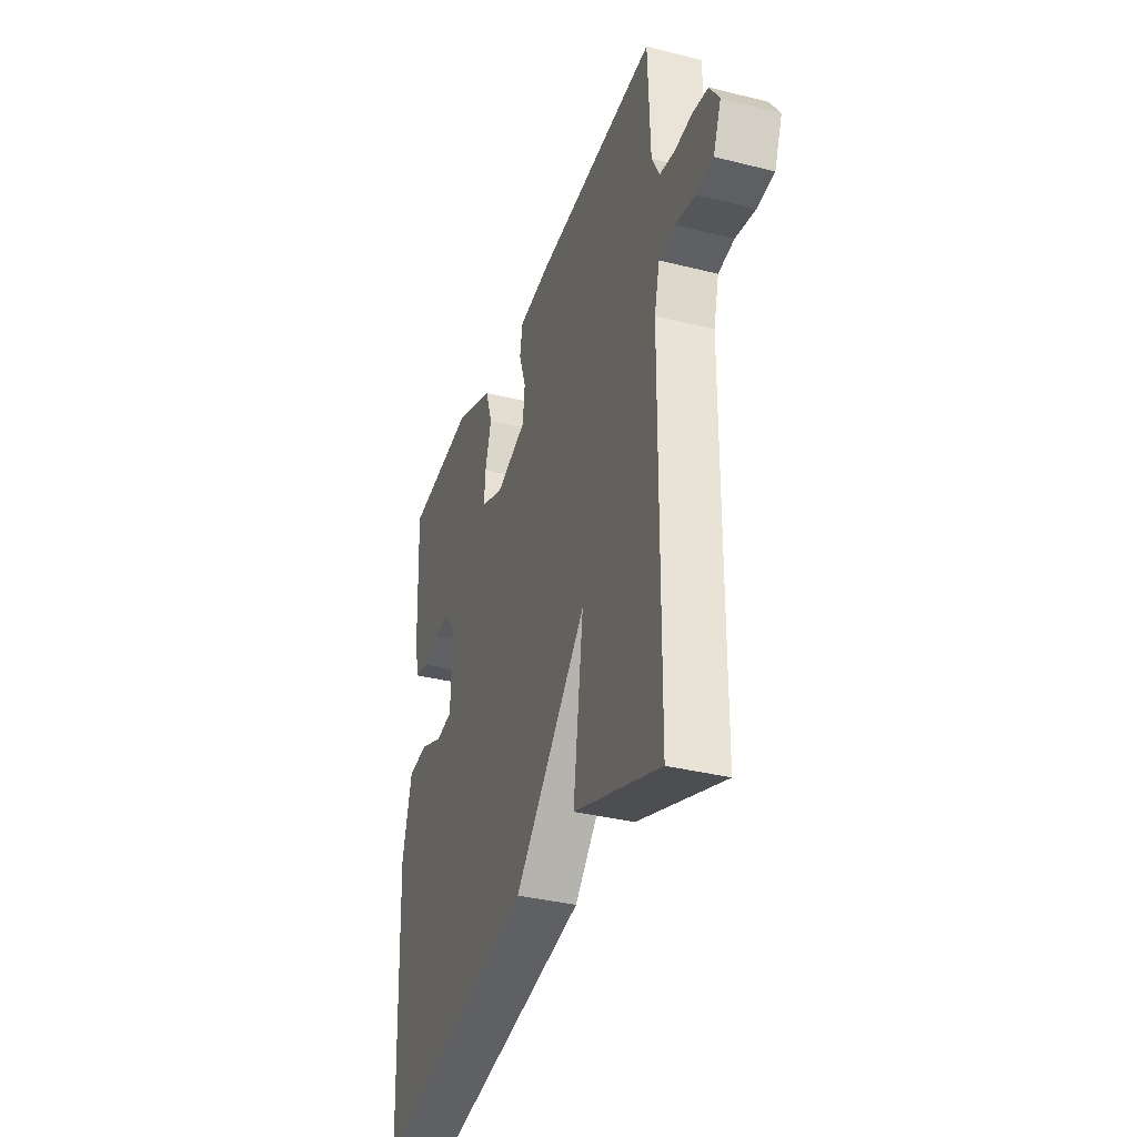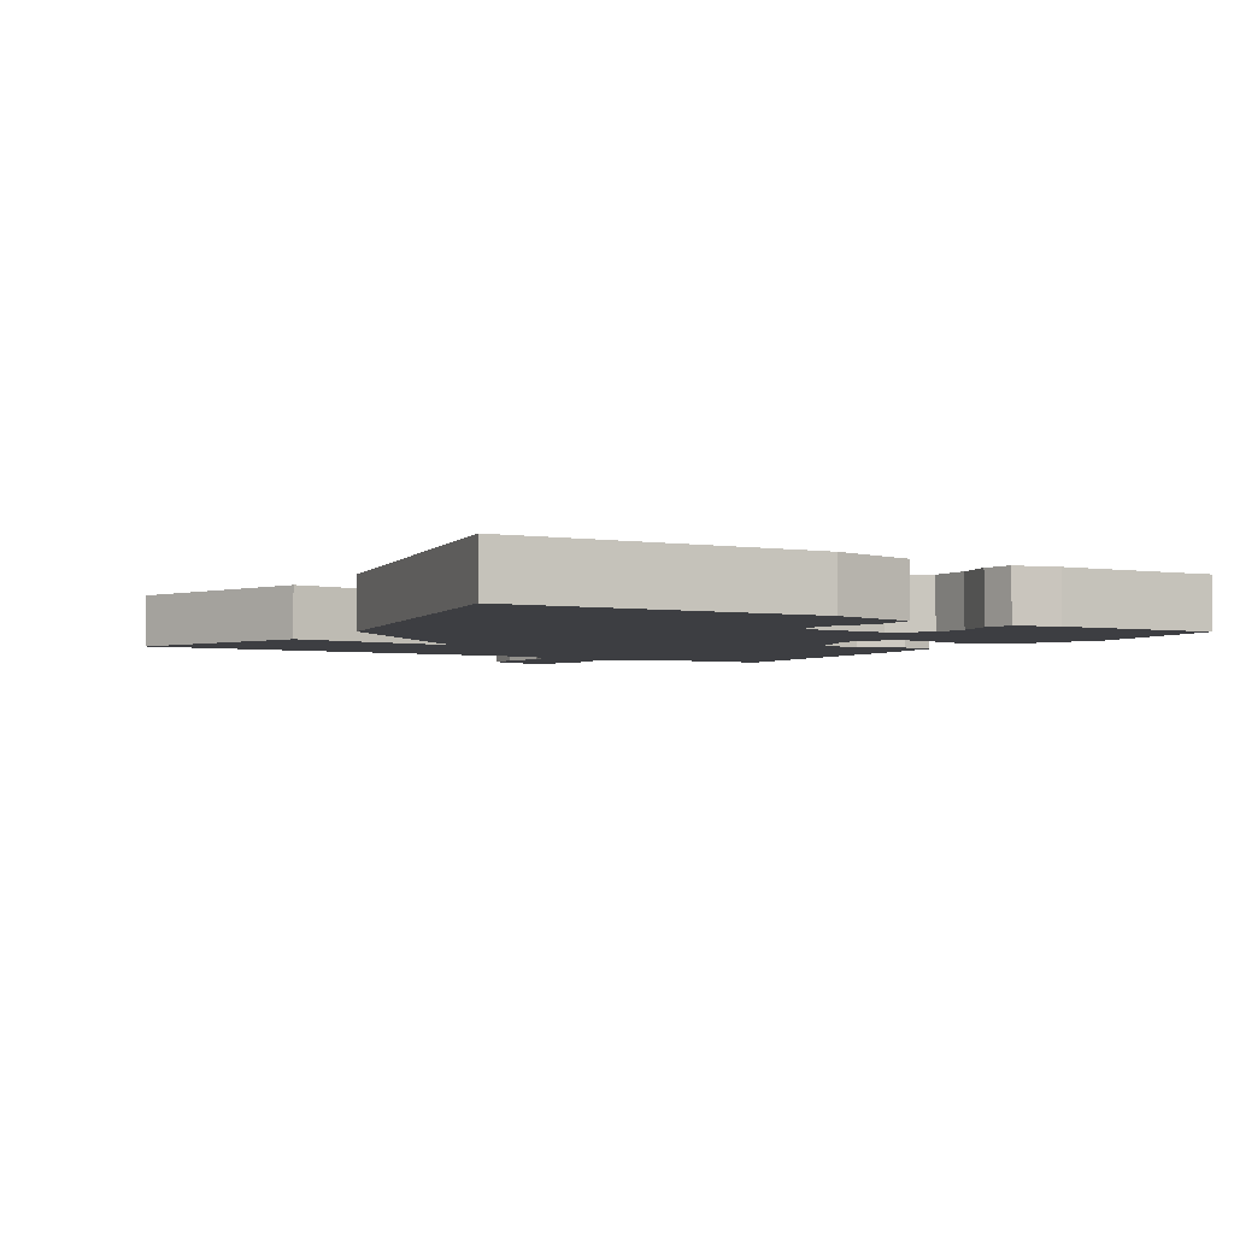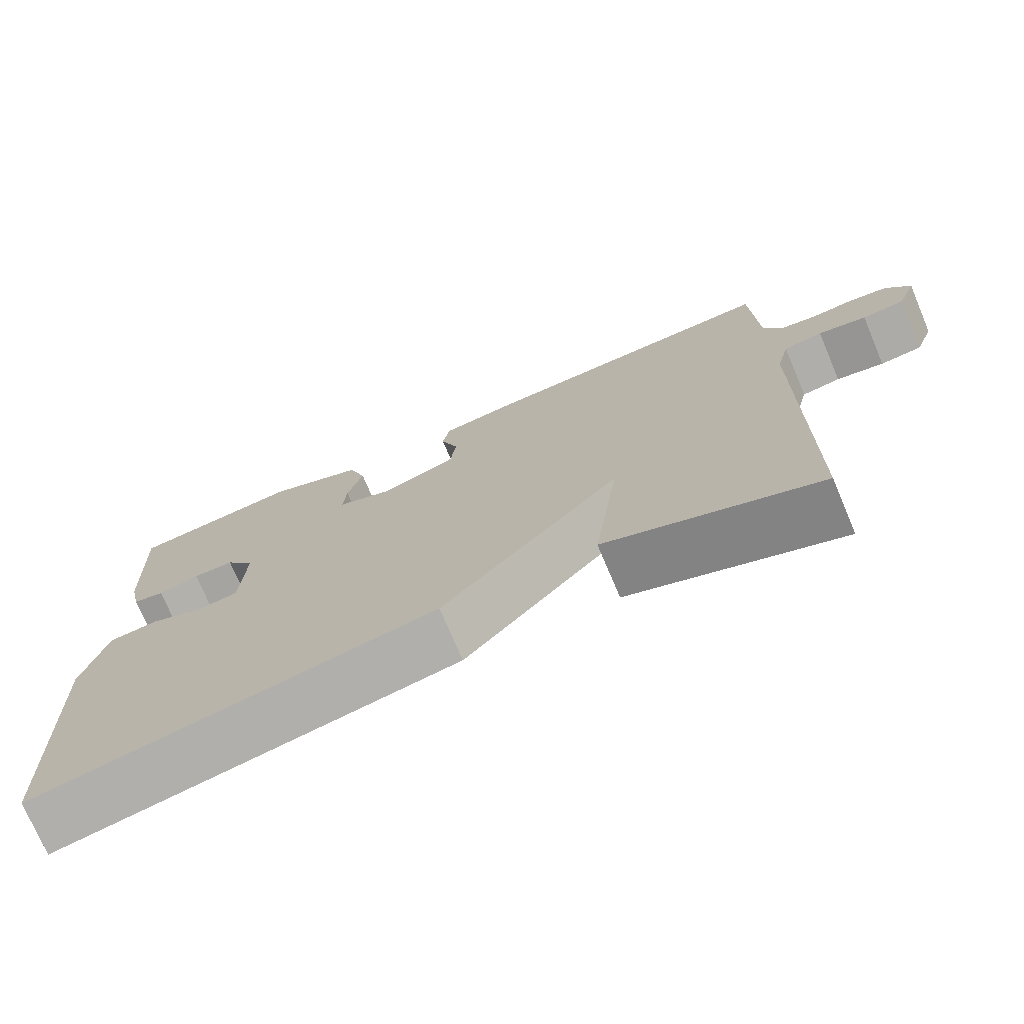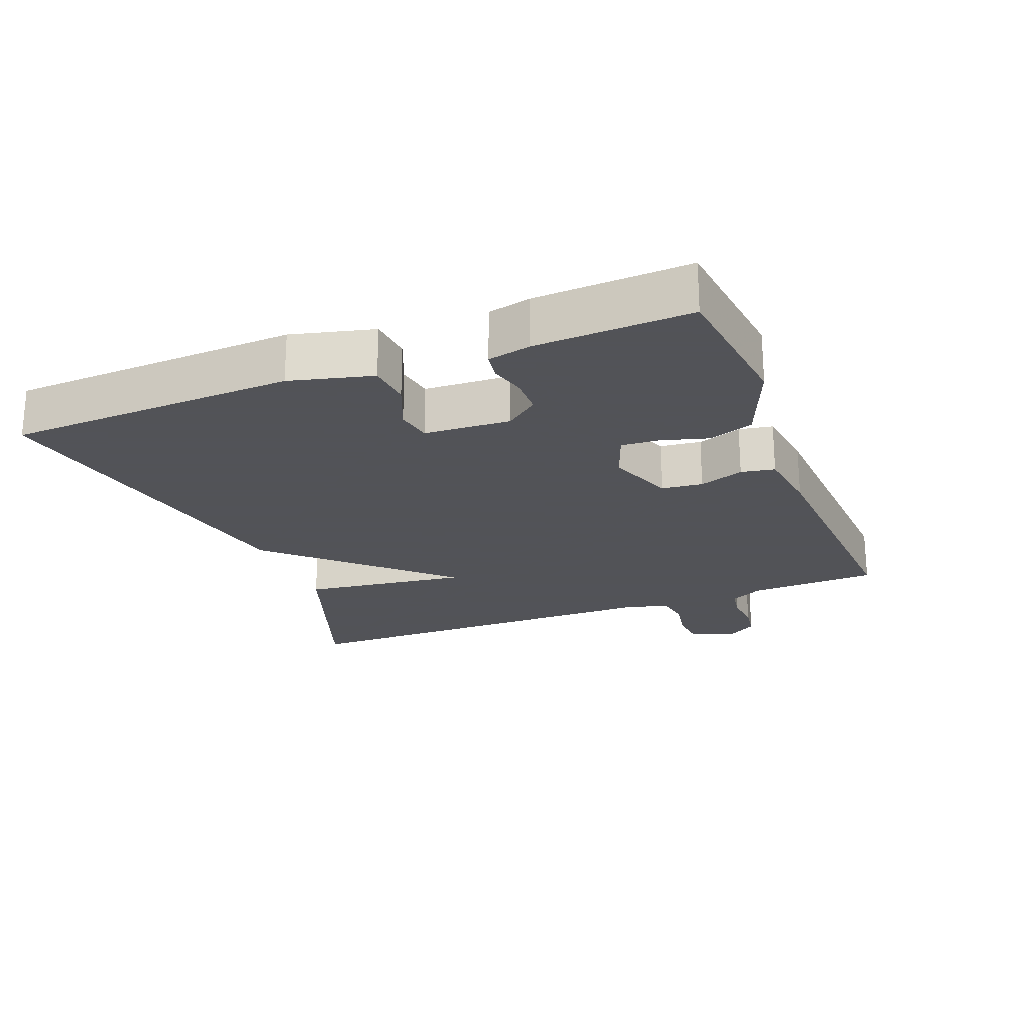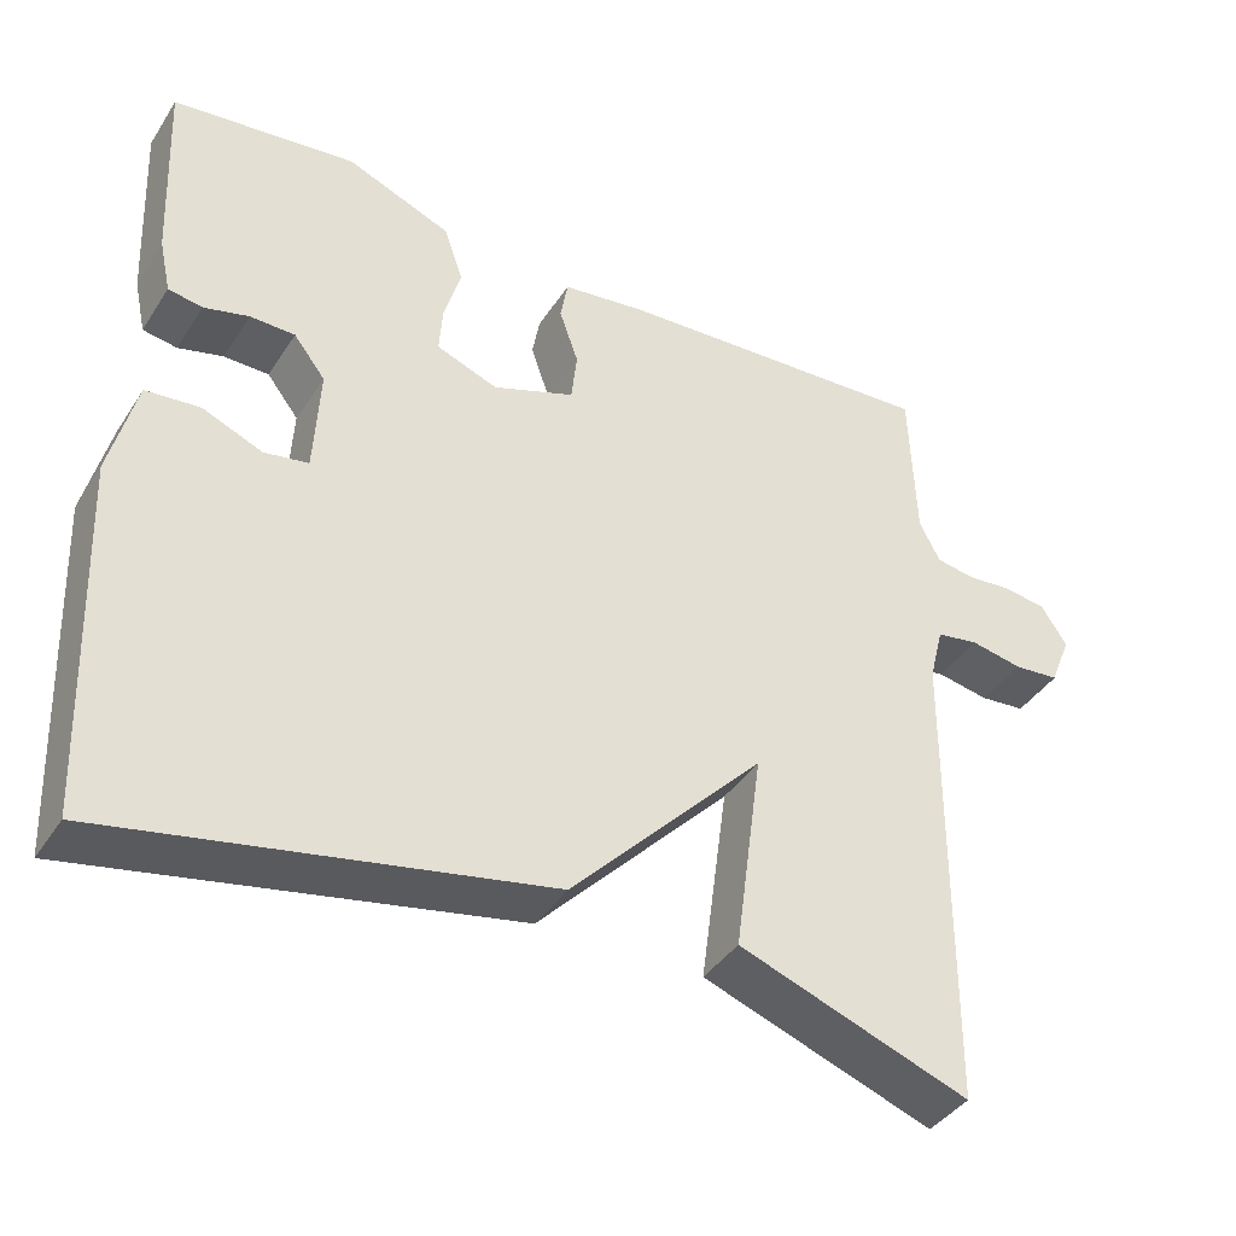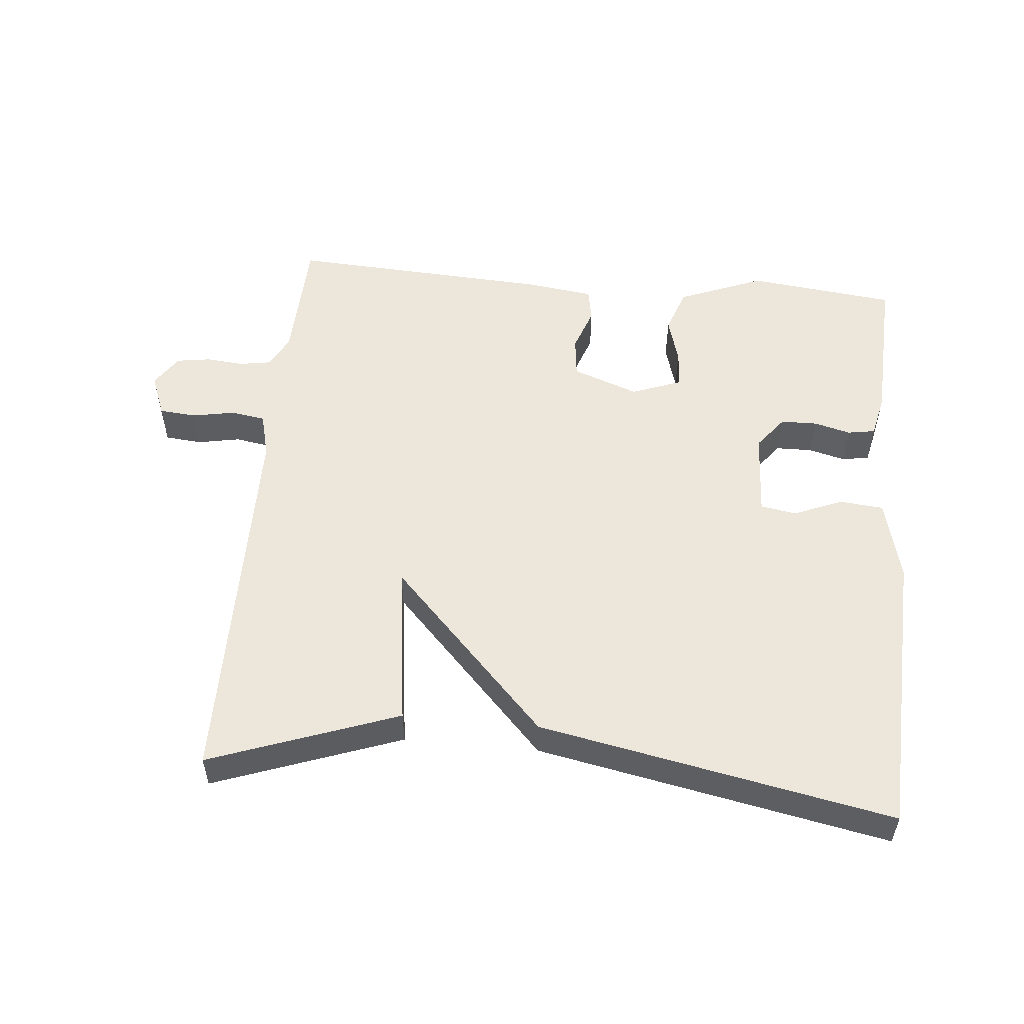
<metadata>
{"format":"obj","ext":"obj","renderer":"f3d","projection":"perspective","resolution":1024,"background":"white","views":[{"elev":-35.4,"azim":71.6,"up":"+Z"},{"elev":-3.6,"azim":-120.4,"up":"+Y"},{"elev":-73.8,"azim":22.9,"up":"+Z"},{"elev":-22.5,"azim":-68.5,"up":"+Y"},{"elev":-39.9,"azim":-29.9,"up":"+Z"},{"elev":53.4,"azim":-174.6,"up":"+Y"}]}
</metadata>
<code>
v 0.5 0.07 -0.5
v 0.222 0.07 -0.399
v 0.255 0.07 -0.154
v 0.022 0.07 -0.399
v -0.5 0.07 -0.5
v -0.517 0.07 -0.072
v -0.486 0.07 0.05
v -0.421 0.07 0.056
v -0.349 0.07 0.026
v -0.296 0.07 0.035
v -0.289 0.07 0.163
v -0.327 0.07 0.212
v -0.381 0.07 0.213
v -0.435 0.07 0.199
v -0.476 0.07 0.206
v -0.49 0.07 0.27
v -0.5 0.07 0.5
v -0.28 0.07 0.525
v -0.154 0.07 0.474
v -0.131 0.07 0.407
v -0.151 0.07 0.337
v -0.155 0.07 0.281
v -0.081 0.07 0.253
v 0.017 0.07 0.289
v 0.024 0.07 0.35
v 0.001 0.07 0.416
v 0.01 0.07 0.466
v 0.111 0.07 0.479
v 0.5 0.07 0.5
v 0.507 0.07 0.308
v 0.532 0.07 0.26
v 0.579 0.07 0.252
v 0.634 0.07 0.257
v 0.685 0.07 0.249
v 0.716 0.07 0.202
v 0.691 0.07 0.139
v 0.636 0.07 0.134
v 0.573 0.07 0.146
v 0.522 0.07 0.138
v 0.505 0.07 0.071
v 0.5 0 -0.5
v 0.222 0 -0.399
v 0.255 0 -0.154
v 0.022 0 -0.399
v -0.5 0 -0.5
v -0.517 0 -0.072
v -0.486 0 0.05
v -0.421 0 0.056
v -0.349 0 0.026
v -0.296 0 0.035
v -0.289 0 0.163
v -0.327 0 0.212
v -0.381 0 0.213
v -0.435 0 0.199
v -0.476 0 0.206
v -0.49 0 0.27
v -0.5 0 0.5
v -0.28 0 0.525
v -0.154 0 0.474
v -0.131 0 0.407
v -0.151 0 0.337
v -0.155 0 0.281
v -0.081 0 0.253
v 0.017 0 0.289
v 0.024 0 0.35
v 0.001 0 0.416
v 0.01 0 0.466
v 0.111 0 0.479
v 0.5 0 0.5
v 0.507 0 0.308
v 0.532 0 0.26
v 0.579 0 0.252
v 0.634 0 0.257
v 0.685 0 0.249
v 0.716 0 0.202
v 0.691 0 0.139
v 0.636 0 0.134
v 0.573 0 0.146
v 0.522 0 0.138
v 0.505 0 0.071
f 36 37 38
f 35 36 38
f 34 35 38
f 33 34 38
f 32 33 38
f 31 32 38 39
f 30 31 39 40
f 30 40 1
f 29 30 1
f 28 29 1
f 27 28 1
f 26 27 1
f 25 26 1
f 19 20 21
f 18 19 21
f 17 18 21
f 16 17 21
f 15 16 21
f 14 15 21
f 13 14 21
f 12 13 21 22
f 11 12 22 23
f 7 8 9
f 6 7 9
f 5 6 9
f 4 5 9
f 3 4 9 10
f 1 2 3
f 24 25 1 3
f 11 23 24
f 10 11 24
f 3 10 24
f 78 77 76
f 78 76 75
f 78 75 74
f 78 74 73
f 78 73 72
f 79 78 72 71
f 80 79 71 70
f 41 80 70
f 41 70 69
f 41 69 68
f 41 68 67
f 41 67 66
f 41 66 65
f 61 60 59
f 61 59 58
f 61 58 57
f 61 57 56
f 61 56 55
f 61 55 54
f 61 54 53
f 62 61 53 52
f 63 62 52 51
f 49 48 47
f 49 47 46
f 49 46 45
f 49 45 44
f 50 49 44 43
f 43 42 41
f 43 41 65 64
f 64 63 51
f 64 51 50
f 64 50 43
f 1 41 42 2
f 2 42 43 3
f 3 43 44 4
f 4 44 45 5
f 5 45 46 6
f 6 46 47 7
f 7 47 48 8
f 8 48 49 9
f 9 49 50 10
f 10 50 51 11
f 11 51 52 12
f 12 52 53 13
f 13 53 54 14
f 14 54 55 15
f 15 55 56 16
f 16 56 57 17
f 17 57 58 18
f 18 58 59 19
f 19 59 60 20
f 20 60 61 21
f 21 61 62 22
f 22 62 63 23
f 23 63 64 24
f 24 64 65 25
f 25 65 66 26
f 26 66 67 27
f 27 67 68 28
f 28 68 69 29
f 29 69 70 30
f 30 70 71 31
f 31 71 72 32
f 32 72 73 33
f 33 73 74 34
f 34 74 75 35
f 35 75 76 36
f 36 76 77 37
f 37 77 78 38
f 38 78 79 39
f 39 79 80 40
f 40 80 41 1

</code>
